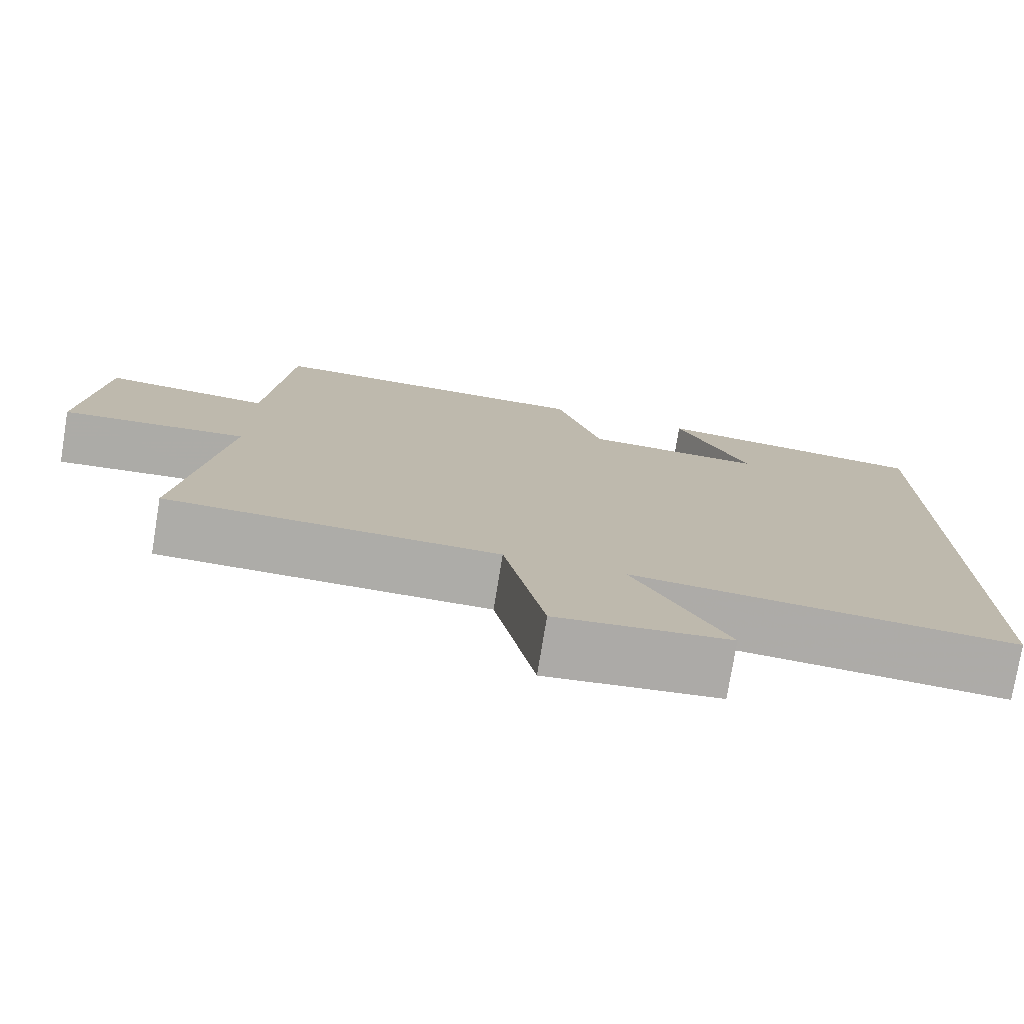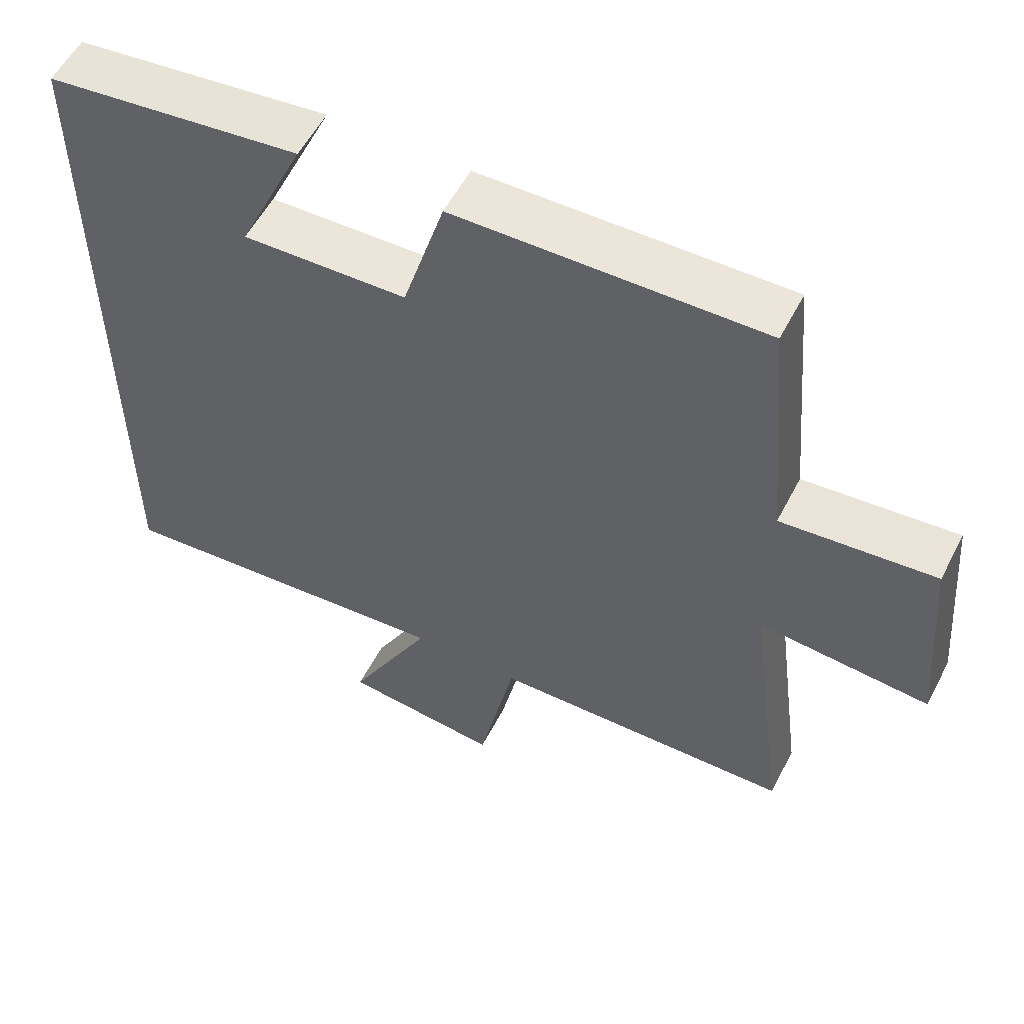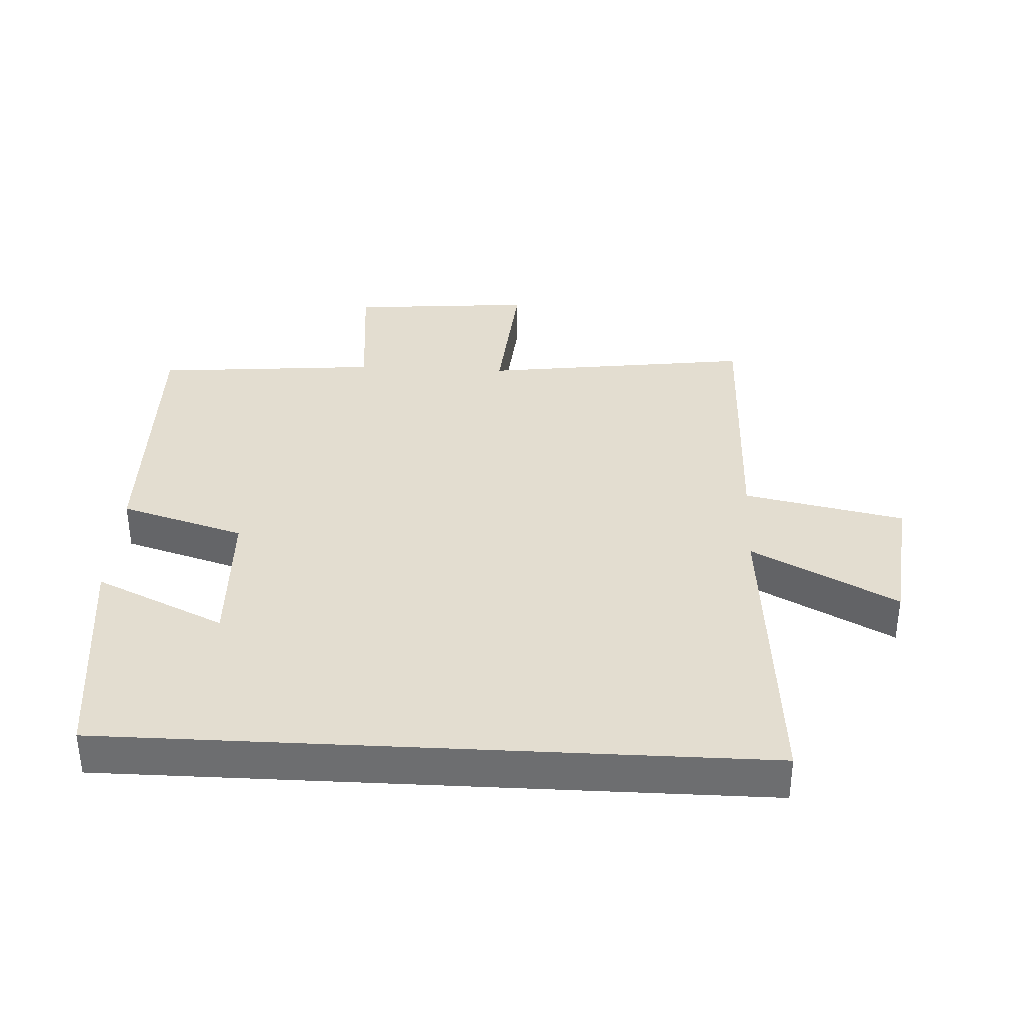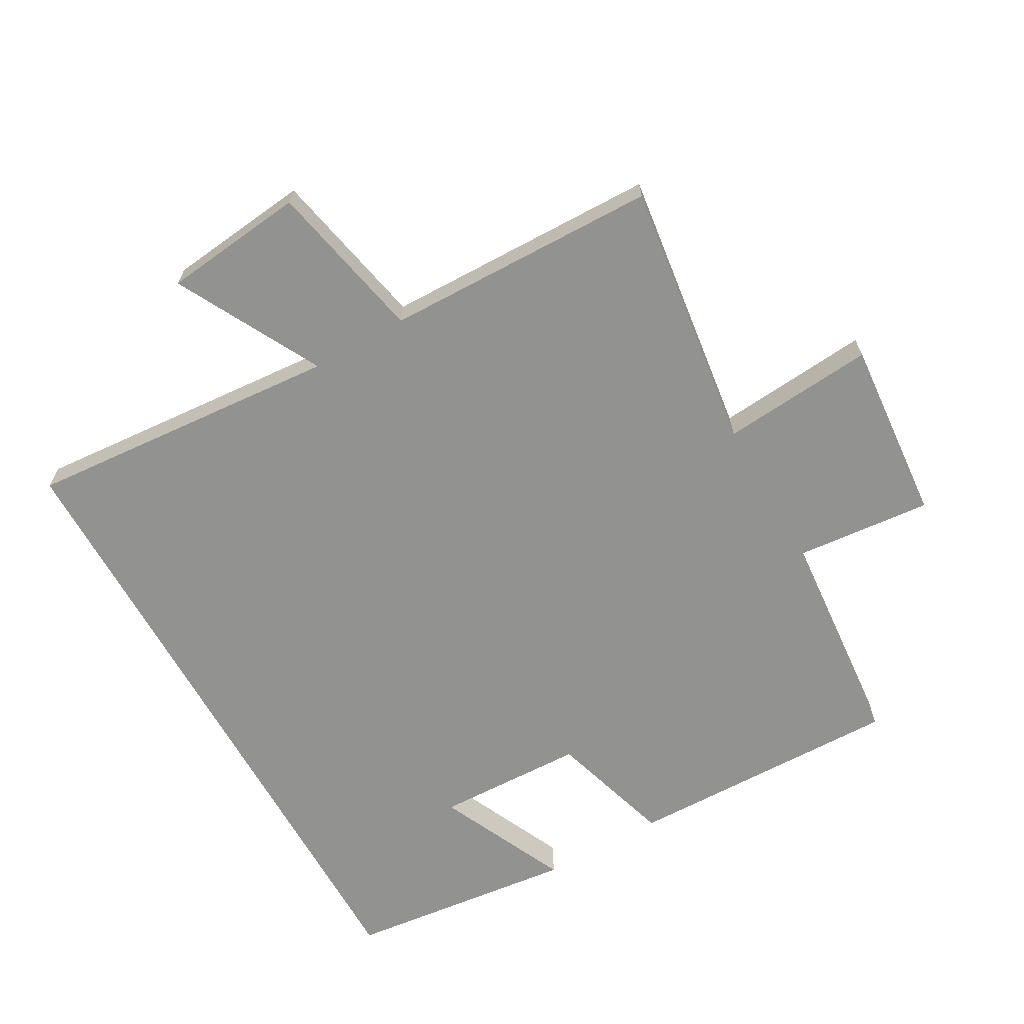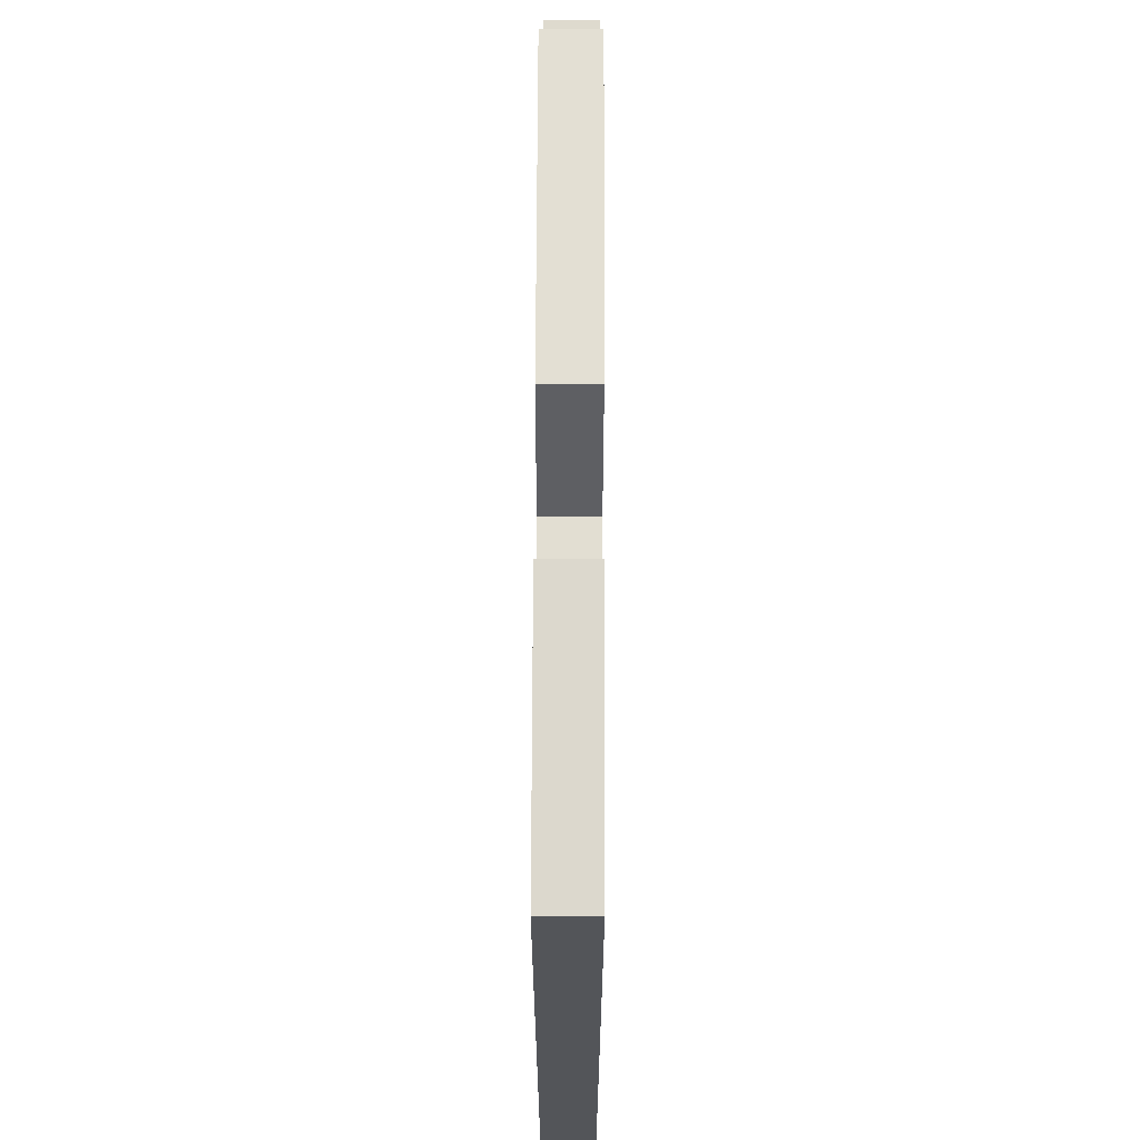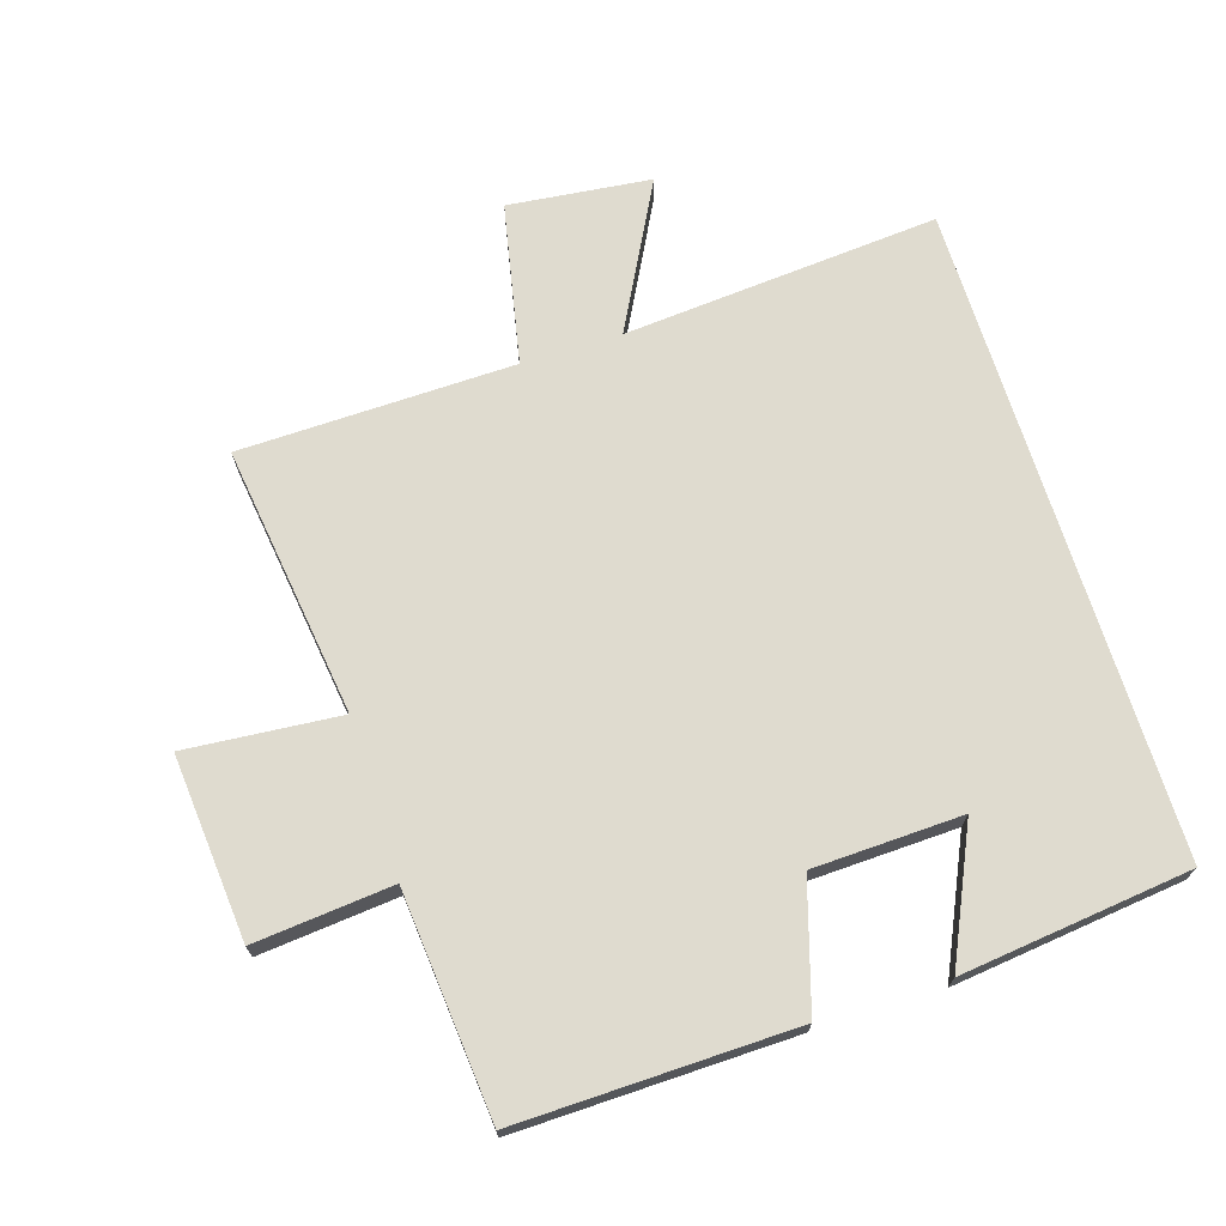
<metadata>
{"format":"obj","ext":"obj","renderer":"f3d","projection":"perspective","resolution":1024,"background":"white","views":[{"elev":-76.7,"azim":-9.3,"up":"+Z"},{"elev":55.9,"azim":-152.8,"up":"+Z"},{"elev":35.5,"azim":93.0,"up":"+Y"},{"elev":-66.3,"azim":-150.5,"up":"+Y"},{"elev":65.8,"azim":90.2,"up":"+Z"},{"elev":70.5,"azim":-17.5,"up":"+Y"}]}
</metadata>
<code>
v 0.5 0.07 -0.539
v 0.017 0.07 -0.5
v 0.134 0.07 -0.722
v -0.084 0.07 -0.746
v -0.135 0.07 -0.5
v -0.555 0.07 -0.491
v -0.5 0.07 -0.076
v -0.736 0.07 -0.096
v -0.712 0.07 0.186
v -0.5 0.07 0.166
v -0.47 0.07 0.509
v -0.046 0.07 0.5
v 0.012 0.07 0.309
v 0.24 0.07 0.301
v 0.148 0.07 0.5
v 0.5 0.07 0.459
v 0.5 0 -0.539
v 0.017 0 -0.5
v 0.134 0 -0.722
v -0.084 0 -0.746
v -0.135 0 -0.5
v -0.555 0 -0.491
v -0.5 0 -0.076
v -0.736 0 -0.096
v -0.712 0 0.186
v -0.5 0 0.166
v -0.47 0 0.509
v -0.046 0 0.5
v 0.012 0 0.309
v 0.24 0 0.301
v 0.148 0 0.5
v 0.5 0 0.459
f 14 15 16
f 14 16 1 2
f 13 14 2
f 10 11 12 13
f 10 13 2
f 7 8 9 10
f 7 10 2 3
f 5 6 7
f 5 7 3
f 3 4 5
f 32 31 30
f 18 17 32 30
f 18 30 29
f 29 28 27 26
f 18 29 26
f 26 25 24 23
f 19 18 26 23
f 23 22 21
f 19 23 21
f 21 20 19
f 1 17 18 2
f 2 18 19 3
f 3 19 20 4
f 4 20 21 5
f 5 21 22 6
f 6 22 23 7
f 7 23 24 8
f 8 24 25 9
f 9 25 26 10
f 10 26 27 11
f 11 27 28 12
f 12 28 29 13
f 13 29 30 14
f 14 30 31 15
f 15 31 32 16
f 16 32 17 1

</code>
